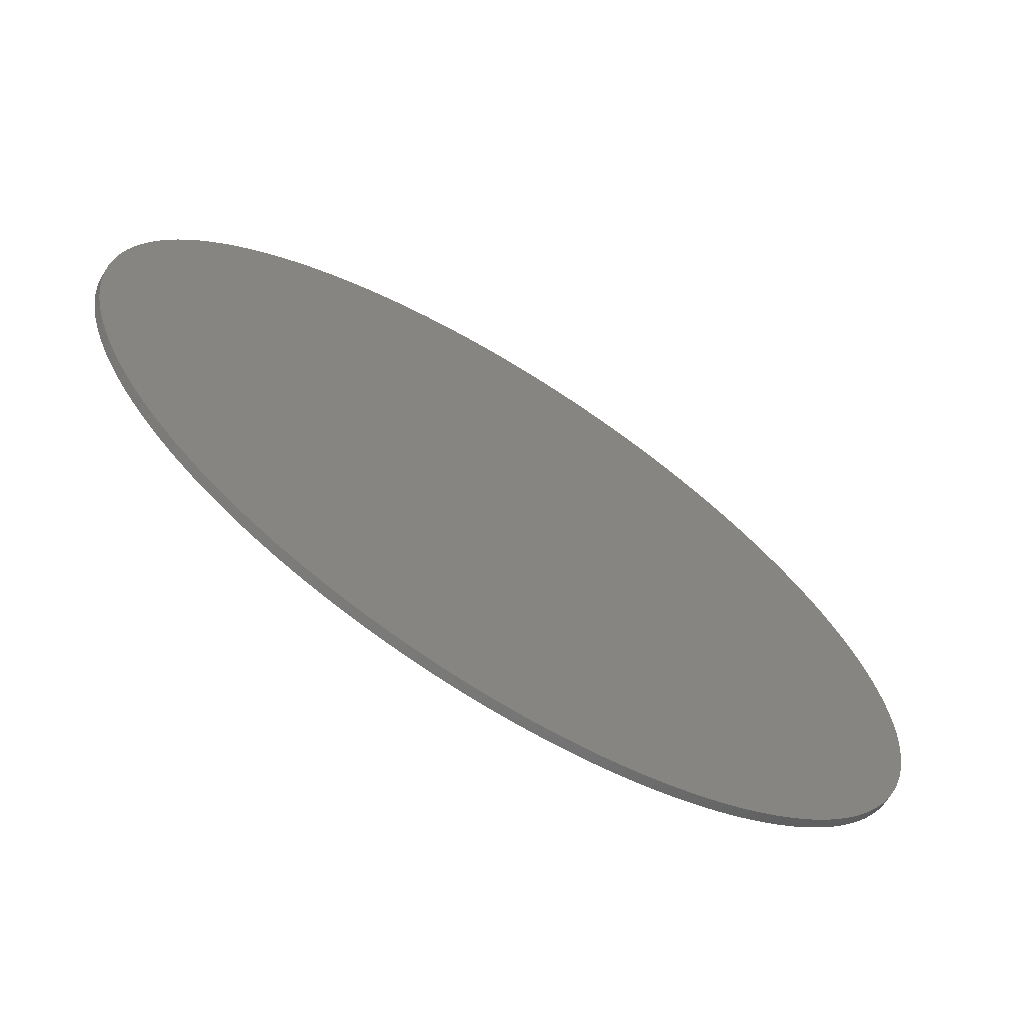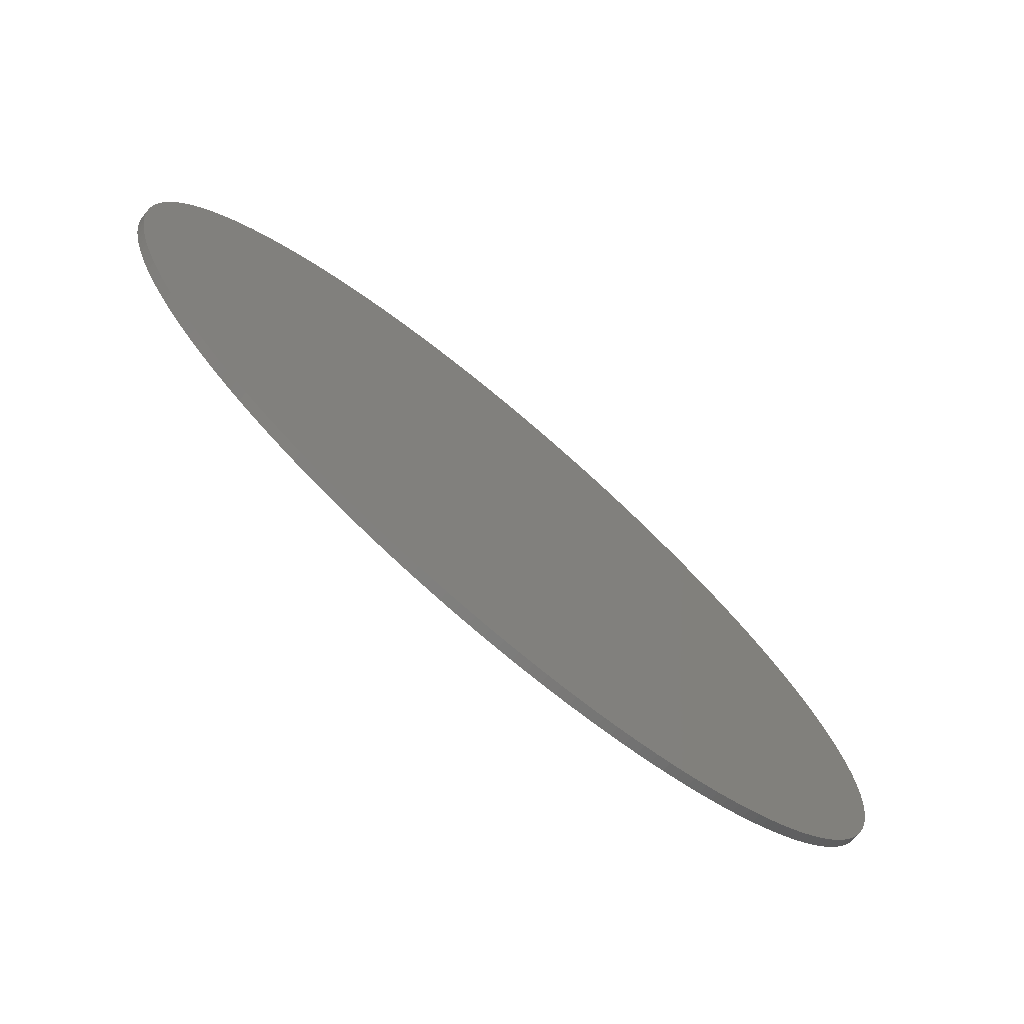
<metadata>
{"format":"stl","ext":"stl","renderer":"f3d","projection":"perspective","resolution":1024,"background":"white","views":[{"elev":-68.7,"azim":148.0,"up":"+Y"},{"elev":-75.5,"azim":139.7,"up":"+Y"}]}
</metadata>
<code>
# stl→obj: 374 verts, 744 faces
v 4.997 0.168 -0.1
v 4.997 0.168 -6.12e-16
v 5 0 -0.1
v 5 0 0
v 4.997 -0.168 -0.1
v 4.997 -0.168 -6.12e-16
v 4.989 -0.3357 -0.1
v 4.989 -0.3357 -6.109e-16
v 4.975 -0.5031 -0.1
v 4.975 -0.5031 -6.092e-16
v 4.955 -0.67 -0.1
v 4.955 -0.67 -6.068e-16
v 4.93 -0.8361 -0.1
v 4.93 -0.8361 -6.037e-16
v 4.899 -1.001 -0.1
v 4.899 -1.001 -5.999e-16
v 4.862 -1.165 -0.1
v 4.862 -1.165 -5.955e-16
v 4.82 -1.328 -0.1
v 4.82 -1.328 -5.903e-16
v 4.773 -1.489 -0.1
v 4.773 -1.489 -5.845e-16
v 4.72 -1.649 -0.1
v 4.72 -1.649 -5.781e-16
v 4.662 -1.806 -0.1
v 4.662 -1.806 -5.71e-16
v 4.599 -1.962 -0.1
v 4.599 -1.962 -5.632e-16
v 4.531 -2.115 -0.1
v 4.531 -2.115 -5.548e-16
v 4.457 -2.266 -0.1
v 4.457 -2.266 -5.458e-16
v 4.378 -2.415 -0.1
v 4.378 -2.415 -5.362e-16
v 4.295 -2.56 -0.1
v 4.295 -2.56 -5.259e-16
v 4.206 -2.703 -0.1
v 4.206 -2.703 -5.151e-16
v 4.113 -2.843 -0.1
v 4.113 -2.843 -5.037e-16
v 4.015 -2.98 -0.1
v 4.015 -2.98 -4.917e-16
v 3.913 -3.113 -0.1
v 3.913 -3.113 -4.792e-16
v 3.806 -3.242 -0.1
v 3.806 -3.242 -4.661e-16
v 3.695 -3.368 -0.1
v 3.695 -3.368 -4.525e-16
v 3.58 -3.491 -0.1
v 3.58 -3.491 -4.384e-16
v 3.461 -3.609 -0.1
v 3.461 -3.609 -4.238e-16
v 3.337 -3.723 -0.1
v 3.337 -3.723 -4.087e-16
v 3.21 -3.833 -0.1
v 3.21 -3.833 -3.932e-16
v 3.08 -3.939 -0.1
v 3.08 -3.939 -3.772e-16
v 2.946 -4.04 -0.1
v 2.946 -4.04 -3.607e-16
v 2.808 -4.137 -0.1
v 2.808 -4.137 -3.439e-16
v 2.668 -4.229 -0.1
v 2.668 -4.229 -3.267e-16
v 2.524 -4.316 -0.1
v 2.524 -4.316 -3.091e-16
v 2.378 -4.398 -0.1
v 2.378 -4.398 -2.912e-16
v 2.229 -4.476 -0.1
v 2.229 -4.476 -2.729e-16
v 2.077 -4.548 -0.1
v 2.077 -4.548 -2.544e-16
v 1.923 -4.615 -0.1
v 1.923 -4.615 -2.355e-16
v 1.767 -4.677 -0.1
v 1.767 -4.677 -2.164e-16
v 1.609 -4.734 -0.1
v 1.609 -4.734 -1.97e-16
v 1.449 -4.785 -0.1
v 1.449 -4.785 -1.774e-16
v 1.287 -4.831 -0.1
v 1.287 -4.831 -1.577e-16
v 1.124 -4.872 -0.1
v 1.124 -4.872 -1.377e-16
v 0.96 -4.907 -0.1
v 0.96 -4.907 -1.176e-16
v 0.7946 -4.936 -0.1
v 0.7946 -4.936 -9.731e-17
v 0.6283 -4.96 -0.1
v 0.6283 -4.96 -7.695e-17
v 0.4613 -4.979 -0.1
v 0.4613 -4.979 -5.65e-17
v 0.2938 -4.991 -0.1
v 0.2938 -4.991 -3.598e-17
v 0.126 -4.998 -0.1
v 0.126 -4.998 -1.543e-17
v -0.042 -5 -0.1
v -0.042 -5 5.143e-18
v -0.2099 -4.996 -0.1
v -0.2099 -4.996 2.571e-17
v -0.3776 -4.986 -0.1
v -0.3776 -4.986 4.625e-17
v -0.5449 -4.97 -0.1
v -0.5449 -4.97 6.673e-17
v -0.7116 -4.949 -0.1
v -0.7116 -4.949 8.714e-17
v -0.8774 -4.922 -0.1
v -0.8774 -4.922 1.075e-16
v -1.042 -4.89 -0.1
v -1.042 -4.89 1.276e-16
v -1.206 -4.852 -0.1
v -1.206 -4.852 1.477e-16
v -1.368 -4.809 -0.1
v -1.368 -4.809 1.676e-16
v -1.529 -4.76 -0.1
v -1.529 -4.76 1.873e-16
v -1.688 -4.706 -0.1
v -1.688 -4.706 2.067e-16
v -1.845 -4.647 -0.1
v -1.845 -4.647 2.26e-16
v -2 -4.582 -0.1
v -2 -4.582 2.45e-16
v -2.153 -4.513 -0.1
v -2.153 -4.513 2.637e-16
v -2.304 -4.438 -0.1
v -2.304 -4.438 2.821e-16
v -2.451 -4.358 -0.1
v -2.451 -4.358 3.002e-16
v -2.596 -4.273 -0.1
v -2.596 -4.273 3.18e-16
v -2.738 -4.183 -0.1
v -2.738 -4.183 3.354e-16
v -2.877 -4.089 -0.1
v -2.877 -4.089 3.524e-16
v -3.013 -3.99 -0.1
v -3.013 -3.99 3.69e-16
v -3.146 -3.887 -0.1
v -3.146 -3.887 3.852e-16
v -3.274 -3.779 -0.1
v -3.274 -3.779 4.01e-16
v -3.399 -3.667 -0.1
v -3.399 -3.667 4.163e-16
v -3.521 -3.55 -0.1
v -3.521 -3.55 4.312e-16
v -3.638 -3.43 -0.1
v -3.638 -3.43 4.455e-16
v -3.751 -3.306 -0.1
v -3.751 -3.306 4.594e-16
v -3.86 -3.178 -0.1
v -3.86 -3.178 4.727e-16
v -3.965 -3.047 -0.1
v -3.965 -3.047 4.855e-16
v -4.065 -2.912 -0.1
v -4.065 -2.912 4.978e-16
v -4.16 -2.773 -0.1
v -4.16 -2.773 5.095e-16
v -4.251 -2.632 -0.1
v -4.251 -2.632 5.206e-16
v -4.337 -2.488 -0.1
v -4.337 -2.488 5.311e-16
v -4.418 -2.341 -0.1
v -4.418 -2.341 5.411e-16
v -4.494 -2.191 -0.1
v -4.494 -2.191 5.504e-16
v -4.565 -2.039 -0.1
v -4.565 -2.039 5.591e-16
v -4.631 -1.884 -0.1
v -4.631 -1.884 5.672e-16
v -4.692 -1.728 -0.1
v -4.692 -1.728 5.746e-16
v -4.747 -1.569 -0.1
v -4.747 -1.569 5.814e-16
v -4.797 -1.409 -0.1
v -4.797 -1.409 5.875e-16
v -4.842 -1.247 -0.1
v -4.842 -1.247 5.93e-16
v -4.881 -1.083 -0.1
v -4.881 -1.083 5.978e-16
v -4.915 -0.9187 -0.1
v -4.915 -0.9187 6.019e-16
v -4.943 -0.7531 -0.1
v -4.943 -0.7531 6.053e-16
v -4.965 -0.5866 -0.1
v -4.965 -0.5866 6.081e-16
v -4.982 -0.4195 -0.1
v -4.982 -0.4195 6.102e-16
v -4.994 -0.2519 -0.1
v -4.994 -0.2519 6.115e-16
v -4.999 -0.084 -0.1
v -4.999 -0.084 6.122e-16
v -4.999 0.084 -0.1
v -4.999 0.084 6.122e-16
v -4.994 0.2519 -0.1
v -4.994 0.2519 6.115e-16
v -4.982 0.4195 -0.1
v -4.982 0.4195 6.102e-16
v -4.965 0.5866 -0.1
v -4.965 0.5866 6.081e-16
v -4.943 0.7531 -0.1
v -4.943 0.7531 6.053e-16
v -4.915 0.9187 -0.1
v -4.915 0.9187 6.019e-16
v -4.881 1.083 -0.1
v -4.881 1.083 5.978e-16
v -4.842 1.247 -0.1
v -4.842 1.247 5.93e-16
v -4.797 1.409 -0.1
v -4.797 1.409 5.875e-16
v -4.747 1.569 -0.1
v -4.747 1.569 5.814e-16
v -4.692 1.728 -0.1
v -4.692 1.728 5.746e-16
v -4.631 1.884 -0.1
v -4.631 1.884 5.672e-16
v -4.565 2.039 -0.1
v -4.565 2.039 5.591e-16
v -4.494 2.191 -0.1
v -4.494 2.191 5.504e-16
v -4.418 2.341 -0.1
v -4.418 2.341 5.411e-16
v -4.337 2.488 -0.1
v -4.337 2.488 5.311e-16
v -4.251 2.632 -0.1
v -4.251 2.632 5.206e-16
v -4.16 2.773 -0.1
v -4.16 2.773 5.095e-16
v -4.065 2.912 -0.1
v -4.065 2.912 4.978e-16
v -3.965 3.047 -0.1
v -3.965 3.047 4.855e-16
v -3.86 3.178 -0.1
v -3.86 3.178 4.727e-16
v -3.751 3.306 -0.1
v -3.751 3.306 4.594e-16
v -3.638 3.43 -0.1
v -3.638 3.43 4.455e-16
v -3.521 3.55 -0.1
v -3.521 3.55 4.312e-16
v -3.399 3.667 -0.1
v -3.399 3.667 4.163e-16
v -3.274 3.779 -0.1
v -3.274 3.779 4.01e-16
v -3.146 3.887 -0.1
v -3.146 3.887 3.852e-16
v -3.013 3.99 -0.1
v -3.013 3.99 3.69e-16
v -2.877 4.089 -0.1
v -2.877 4.089 3.524e-16
v -2.738 4.183 -0.1
v -2.738 4.183 3.354e-16
v -2.596 4.273 -0.1
v -2.596 4.273 3.18e-16
v -2.451 4.358 -0.1
v -2.451 4.358 3.002e-16
v -2.304 4.438 -0.1
v -2.304 4.438 2.821e-16
v -2.153 4.513 -0.1
v -2.153 4.513 2.637e-16
v -2 4.582 -0.1
v -2 4.582 2.45e-16
v -1.845 4.647 -0.1
v -1.845 4.647 2.26e-16
v -1.688 4.706 -0.1
v -1.688 4.706 2.067e-16
v -1.529 4.76 -0.1
v -1.529 4.76 1.873e-16
v -1.368 4.809 -0.1
v -1.368 4.809 1.676e-16
v -1.206 4.852 -0.1
v -1.206 4.852 1.477e-16
v -1.042 4.89 -0.1
v -1.042 4.89 1.276e-16
v -0.8774 4.922 -0.1
v -0.8774 4.922 1.075e-16
v -0.7116 4.949 -0.1
v -0.7116 4.949 8.714e-17
v -0.5449 4.97 -0.1
v -0.5449 4.97 6.673e-17
v -0.3776 4.986 -0.1
v -0.3776 4.986 4.625e-17
v -0.2099 4.996 -0.1
v -0.2099 4.996 2.571e-17
v -0.042 5 -0.1
v -0.042 5 5.143e-18
v 0.126 4.998 -0.1
v 0.126 4.998 -1.543e-17
v 0.2938 4.991 -0.1
v 0.2938 4.991 -3.598e-17
v 0.4613 4.979 -0.1
v 0.4613 4.979 -5.65e-17
v 0.6283 4.96 -0.1
v 0.6283 4.96 -7.695e-17
v 0.7946 4.936 -0.1
v 0.7946 4.936 -9.731e-17
v 0.96 4.907 -0.1
v 0.96 4.907 -1.176e-16
v 1.124 4.872 -0.1
v 1.124 4.872 -1.377e-16
v 1.287 4.831 -0.1
v 1.287 4.831 -1.577e-16
v 1.449 4.785 -0.1
v 1.449 4.785 -1.774e-16
v 1.609 4.734 -0.1
v 1.609 4.734 -1.97e-16
v 1.767 4.677 -0.1
v 1.767 4.677 -2.164e-16
v 1.923 4.615 -0.1
v 1.923 4.615 -2.355e-16
v 2.077 4.548 -0.1
v 2.077 4.548 -2.544e-16
v 2.229 4.476 -0.1
v 2.229 4.476 -2.729e-16
v 2.378 4.398 -0.1
v 2.378 4.398 -2.912e-16
v 2.524 4.316 -0.1
v 2.524 4.316 -3.091e-16
v 2.668 4.229 -0.1
v 2.668 4.229 -3.267e-16
v 2.808 4.137 -0.1
v 2.808 4.137 -3.439e-16
v 2.946 4.04 -0.1
v 2.946 4.04 -3.607e-16
v 3.08 3.939 -0.1
v 3.08 3.939 -3.772e-16
v 3.21 3.833 -0.1
v 3.21 3.833 -3.932e-16
v 3.337 3.723 -0.1
v 3.337 3.723 -4.087e-16
v 3.461 3.609 -0.1
v 3.461 3.609 -4.238e-16
v 3.58 3.491 -0.1
v 3.58 3.491 -4.384e-16
v 3.695 3.368 -0.1
v 3.695 3.368 -4.525e-16
v 3.806 3.242 -0.1
v 3.806 3.242 -4.661e-16
v 3.913 3.113 -0.1
v 3.913 3.113 -4.792e-16
v 4.015 2.98 -0.1
v 4.015 2.98 -4.917e-16
v 4.113 2.843 -0.1
v 4.113 2.843 -5.037e-16
v 4.206 2.703 -0.1
v 4.206 2.703 -5.151e-16
v 4.295 2.56 -0.1
v 4.295 2.56 -5.259e-16
v 4.378 2.415 -0.1
v 4.378 2.415 -5.362e-16
v 4.457 2.266 -0.1
v 4.457 2.266 -5.458e-16
v 4.531 2.115 -0.1
v 4.531 2.115 -5.548e-16
v 4.599 1.962 -0.1
v 4.599 1.962 -5.632e-16
v 4.662 1.806 -0.1
v 4.662 1.806 -5.71e-16
v 4.72 1.649 -0.1
v 4.72 1.649 -5.781e-16
v 4.773 1.489 -0.1
v 4.773 1.489 -5.845e-16
v 4.82 1.328 -0.1
v 4.82 1.328 -5.903e-16
v 4.862 1.165 -0.1
v 4.862 1.165 -5.955e-16
v 4.899 1.001 -0.1
v 4.899 1.001 -5.999e-16
v 4.93 0.8361 -0.1
v 4.93 0.8361 -6.037e-16
v 4.955 0.67 -0.1
v 4.955 0.67 -6.068e-16
v 4.975 0.5031 -0.1
v 4.975 0.5031 -6.092e-16
v 4.989 0.3357 -0.1
v 4.989 0.3357 -6.109e-16
f 1 2 3
f 3 2 4
f 3 4 5
f 5 4 6
f 5 6 7
f 7 6 8
f 7 8 9
f 9 8 10
f 9 10 11
f 11 10 12
f 11 12 13
f 13 12 14
f 13 14 15
f 15 14 16
f 15 16 17
f 17 16 18
f 17 18 19
f 19 18 20
f 19 20 21
f 21 20 22
f 21 22 23
f 23 22 24
f 23 24 25
f 25 24 26
f 25 26 27
f 27 26 28
f 27 28 29
f 29 28 30
f 29 30 31
f 31 30 32
f 31 32 33
f 33 32 34
f 33 34 35
f 35 34 36
f 35 36 37
f 37 36 38
f 37 38 39
f 39 38 40
f 39 40 41
f 41 40 42
f 41 42 43
f 43 42 44
f 43 44 45
f 45 44 46
f 45 46 47
f 47 46 48
f 47 48 49
f 49 48 50
f 49 50 51
f 51 50 52
f 51 52 53
f 53 52 54
f 53 54 55
f 55 54 56
f 55 56 57
f 57 56 58
f 57 58 59
f 59 58 60
f 59 60 61
f 61 60 62
f 61 62 63
f 63 62 64
f 63 64 65
f 65 64 66
f 65 66 67
f 67 66 68
f 67 68 69
f 69 68 70
f 69 70 71
f 71 70 72
f 71 72 73
f 73 72 74
f 73 74 75
f 75 74 76
f 75 76 77
f 77 76 78
f 77 78 79
f 79 78 80
f 79 80 81
f 81 80 82
f 81 82 83
f 83 82 84
f 83 84 85
f 85 84 86
f 85 86 87
f 87 86 88
f 87 88 89
f 89 88 90
f 89 90 91
f 91 90 92
f 91 92 93
f 93 92 94
f 93 94 95
f 95 94 96
f 95 96 97
f 97 96 98
f 97 98 99
f 99 98 100
f 99 100 101
f 101 100 102
f 101 102 103
f 103 102 104
f 103 104 105
f 105 104 106
f 105 106 107
f 107 106 108
f 107 108 109
f 109 108 110
f 109 110 111
f 111 110 112
f 111 112 113
f 113 112 114
f 113 114 115
f 115 114 116
f 115 116 117
f 117 116 118
f 117 118 119
f 119 118 120
f 119 120 121
f 121 120 122
f 121 122 123
f 123 122 124
f 123 124 125
f 125 124 126
f 125 126 127
f 127 126 128
f 127 128 129
f 129 128 130
f 129 130 131
f 131 130 132
f 131 132 133
f 133 132 134
f 133 134 135
f 135 134 136
f 135 136 137
f 137 136 138
f 137 138 139
f 139 138 140
f 139 140 141
f 141 140 142
f 141 142 143
f 143 142 144
f 143 144 145
f 145 144 146
f 145 146 147
f 147 146 148
f 147 148 149
f 149 148 150
f 149 150 151
f 151 150 152
f 151 152 153
f 153 152 154
f 153 154 155
f 155 154 156
f 155 156 157
f 157 156 158
f 157 158 159
f 159 158 160
f 159 160 161
f 161 160 162
f 161 162 163
f 163 162 164
f 163 164 165
f 165 164 166
f 165 166 167
f 167 166 168
f 167 168 169
f 169 168 170
f 169 170 171
f 171 170 172
f 171 172 173
f 173 172 174
f 173 174 175
f 175 174 176
f 175 176 177
f 177 176 178
f 177 178 179
f 179 178 180
f 179 180 181
f 181 180 182
f 181 182 183
f 183 182 184
f 183 184 185
f 185 184 186
f 185 186 187
f 187 186 188
f 187 188 189
f 189 188 190
f 189 190 191
f 191 190 192
f 191 192 193
f 193 192 194
f 193 194 195
f 195 194 196
f 195 196 197
f 197 196 198
f 197 198 199
f 199 198 200
f 199 200 201
f 201 200 202
f 201 202 203
f 203 202 204
f 203 204 205
f 205 204 206
f 205 206 207
f 207 206 208
f 207 208 209
f 209 208 210
f 209 210 211
f 211 210 212
f 211 212 213
f 213 212 214
f 213 214 215
f 215 214 216
f 215 216 217
f 217 216 218
f 217 218 219
f 219 218 220
f 219 220 221
f 221 220 222
f 221 222 223
f 223 222 224
f 223 224 225
f 225 224 226
f 225 226 227
f 227 226 228
f 227 228 229
f 229 228 230
f 229 230 231
f 231 230 232
f 231 232 233
f 233 232 234
f 233 234 235
f 235 234 236
f 235 236 237
f 237 236 238
f 237 238 239
f 239 238 240
f 239 240 241
f 241 240 242
f 241 242 243
f 243 242 244
f 243 244 245
f 245 244 246
f 245 246 247
f 247 246 248
f 247 248 249
f 249 248 250
f 249 250 251
f 251 250 252
f 251 252 253
f 253 252 254
f 253 254 255
f 255 254 256
f 255 256 257
f 257 256 258
f 257 258 259
f 259 258 260
f 259 260 261
f 261 260 262
f 261 262 263
f 263 262 264
f 263 264 265
f 265 264 266
f 265 266 267
f 267 266 268
f 267 268 269
f 269 268 270
f 269 270 271
f 271 270 272
f 271 272 273
f 273 272 274
f 273 274 275
f 275 274 276
f 275 276 277
f 277 276 278
f 277 278 279
f 279 278 280
f 279 280 281
f 281 280 282
f 281 282 283
f 283 282 284
f 283 284 285
f 285 284 286
f 285 286 287
f 287 286 288
f 287 288 289
f 289 288 290
f 289 290 291
f 291 290 292
f 291 292 293
f 293 292 294
f 293 294 295
f 295 294 296
f 295 296 297
f 297 296 298
f 297 298 299
f 299 298 300
f 299 300 301
f 301 300 302
f 301 302 303
f 303 302 304
f 303 304 305
f 305 304 306
f 305 306 307
f 307 306 308
f 307 308 309
f 309 308 310
f 309 310 311
f 311 310 312
f 311 312 313
f 313 312 314
f 313 314 315
f 315 314 316
f 315 316 317
f 317 316 318
f 317 318 319
f 319 318 320
f 319 320 321
f 321 320 322
f 321 322 323
f 323 322 324
f 323 324 325
f 325 324 326
f 325 326 327
f 327 326 328
f 327 328 329
f 329 328 330
f 329 330 331
f 331 330 332
f 331 332 333
f 333 332 334
f 333 334 335
f 335 334 336
f 335 336 337
f 337 336 338
f 337 338 339
f 339 338 340
f 339 340 341
f 341 340 342
f 341 342 343
f 343 342 344
f 343 344 345
f 345 344 346
f 345 346 347
f 347 346 348
f 347 348 349
f 349 348 350
f 349 350 351
f 351 350 352
f 351 352 353
f 353 352 354
f 353 354 355
f 355 354 356
f 355 356 357
f 357 356 358
f 357 358 359
f 359 358 360
f 359 360 361
f 361 360 362
f 361 362 363
f 363 362 364
f 363 364 365
f 365 364 366
f 365 366 367
f 367 366 368
f 367 368 369
f 369 368 370
f 369 370 371
f 371 370 372
f 371 372 373
f 373 372 374
f 373 374 1
f 1 374 2
f 5 189 3
f 3 189 191
f 3 191 1
f 1 191 193
f 1 193 373
f 373 193 195
f 373 195 371
f 371 195 197
f 371 197 369
f 369 197 199
f 369 199 367
f 367 199 201
f 367 201 365
f 365 201 203
f 365 203 363
f 363 203 205
f 363 205 361
f 361 205 207
f 361 207 359
f 359 207 209
f 359 209 357
f 357 209 211
f 357 211 355
f 355 211 213
f 355 213 353
f 353 213 215
f 353 215 351
f 351 215 217
f 351 217 349
f 349 217 219
f 349 219 347
f 347 219 221
f 347 221 345
f 345 221 223
f 345 223 343
f 343 223 225
f 343 225 341
f 341 225 227
f 341 227 339
f 339 227 229
f 339 229 231
f 189 5 187
f 187 5 7
f 187 7 185
f 185 7 9
f 185 9 183
f 183 9 11
f 183 11 181
f 181 11 13
f 181 13 179
f 179 13 15
f 179 15 177
f 177 15 17
f 177 17 175
f 175 17 19
f 175 19 173
f 173 19 21
f 173 21 171
f 171 21 23
f 171 23 169
f 169 23 25
f 169 25 167
f 167 25 27
f 167 27 165
f 165 27 29
f 165 29 163
f 163 29 31
f 163 31 161
f 161 31 33
f 161 33 159
f 159 33 35
f 159 35 157
f 157 35 37
f 157 37 155
f 155 37 39
f 155 39 153
f 153 39 41
f 153 41 151
f 151 41 43
f 151 43 149
f 149 43 45
f 149 45 147
f 147 45 47
f 147 47 145
f 145 47 49
f 145 49 143
f 143 49 51
f 143 51 141
f 141 51 53
f 141 53 139
f 139 53 55
f 139 55 137
f 137 55 57
f 137 57 135
f 135 57 59
f 135 59 133
f 133 59 61
f 133 61 131
f 131 61 63
f 131 63 129
f 129 63 65
f 129 65 127
f 127 65 67
f 127 67 125
f 125 67 69
f 125 69 123
f 123 69 71
f 123 71 121
f 121 71 73
f 121 73 119
f 119 73 75
f 119 75 117
f 117 75 77
f 117 77 115
f 115 77 79
f 115 79 113
f 113 79 81
f 113 81 111
f 111 81 83
f 111 83 109
f 109 83 85
f 109 85 107
f 107 85 87
f 107 87 105
f 105 87 89
f 105 89 103
f 103 89 91
f 103 91 101
f 101 91 93
f 101 93 99
f 99 93 95
f 99 95 97
f 231 233 339
f 339 233 235
f 339 235 237
f 237 239 339
f 339 239 241
f 339 241 243
f 243 245 339
f 339 245 247
f 339 247 249
f 249 251 339
f 339 251 253
f 339 253 255
f 255 257 339
f 339 257 259
f 339 259 261
f 261 263 339
f 339 263 265
f 339 265 267
f 267 269 339
f 339 269 271
f 339 271 273
f 273 275 339
f 339 275 277
f 339 277 279
f 279 281 339
f 339 281 283
f 339 283 285
f 285 287 339
f 339 287 289
f 339 289 291
f 291 293 339
f 339 293 295
f 339 295 297
f 297 299 339
f 339 299 301
f 339 301 303
f 303 305 339
f 339 305 307
f 339 307 309
f 309 311 339
f 339 311 313
f 339 313 315
f 315 317 339
f 339 317 319
f 339 319 321
f 321 323 339
f 339 323 325
f 339 325 327
f 327 329 339
f 339 329 331
f 339 331 333
f 333 335 339
f 339 335 337
f 2 192 4
f 4 192 190
f 4 190 6
f 6 190 188
f 6 188 8
f 8 188 186
f 8 186 10
f 10 186 184
f 10 184 12
f 12 184 182
f 12 182 14
f 14 182 180
f 14 180 16
f 16 180 178
f 16 178 18
f 18 178 176
f 18 176 20
f 20 176 174
f 20 174 22
f 22 174 172
f 22 172 24
f 24 172 170
f 24 170 26
f 26 170 168
f 26 168 28
f 28 168 166
f 28 166 30
f 30 166 164
f 30 164 32
f 32 164 162
f 32 162 34
f 34 162 160
f 34 160 36
f 36 160 158
f 36 158 38
f 38 158 156
f 38 156 40
f 40 156 154
f 40 154 42
f 42 154 152
f 42 152 44
f 44 152 150
f 44 150 46
f 46 150 148
f 46 148 48
f 48 148 146
f 48 146 50
f 50 146 144
f 50 144 52
f 52 144 142
f 52 142 54
f 54 142 140
f 54 140 56
f 56 140 138
f 56 138 58
f 58 138 136
f 58 136 60
f 60 136 134
f 60 134 62
f 62 134 132
f 62 132 64
f 64 132 130
f 64 130 66
f 66 130 128
f 66 128 68
f 68 128 126
f 68 126 70
f 70 126 124
f 70 124 72
f 72 124 122
f 72 122 74
f 74 122 120
f 74 120 76
f 76 120 118
f 76 118 78
f 78 118 116
f 78 116 80
f 80 116 114
f 80 114 82
f 82 114 112
f 82 112 84
f 84 112 110
f 84 110 86
f 86 110 108
f 86 108 88
f 88 108 106
f 88 106 90
f 90 106 104
f 90 104 92
f 92 104 102
f 92 102 94
f 94 102 100
f 94 100 96
f 96 100 98
f 192 2 194
f 194 2 374
f 194 374 196
f 196 374 372
f 196 372 198
f 198 372 370
f 198 370 200
f 200 370 368
f 200 368 202
f 202 368 366
f 202 366 204
f 204 366 364
f 204 364 206
f 206 364 362
f 206 362 208
f 208 362 360
f 208 360 210
f 210 360 358
f 210 358 212
f 212 358 356
f 212 356 214
f 214 356 354
f 214 354 216
f 216 354 352
f 216 352 218
f 218 352 350
f 218 350 220
f 220 350 348
f 220 348 222
f 222 348 346
f 222 346 224
f 224 346 344
f 224 344 226
f 226 344 342
f 226 342 228
f 228 342 340
f 228 340 230
f 230 340 232
f 232 340 234
f 234 340 236
f 236 340 238
f 238 340 240
f 240 340 242
f 242 340 244
f 244 340 246
f 246 340 248
f 248 340 250
f 250 340 252
f 252 340 254
f 254 340 256
f 256 340 258
f 258 340 260
f 260 340 262
f 262 340 264
f 264 340 266
f 266 340 268
f 268 340 270
f 270 340 272
f 272 340 274
f 274 340 276
f 276 340 278
f 278 340 280
f 280 340 282
f 282 340 284
f 284 340 286
f 286 340 288
f 288 340 290
f 290 340 292
f 292 340 294
f 294 340 296
f 296 340 298
f 298 340 300
f 300 340 302
f 302 340 304
f 304 340 306
f 306 340 308
f 308 340 310
f 310 340 312
f 312 340 314
f 314 340 316
f 316 340 318
f 318 340 320
f 320 340 322
f 322 340 324
f 324 340 326
f 326 340 328
f 328 340 330
f 330 340 332
f 332 340 334
f 334 340 336
f 336 340 338

</code>
